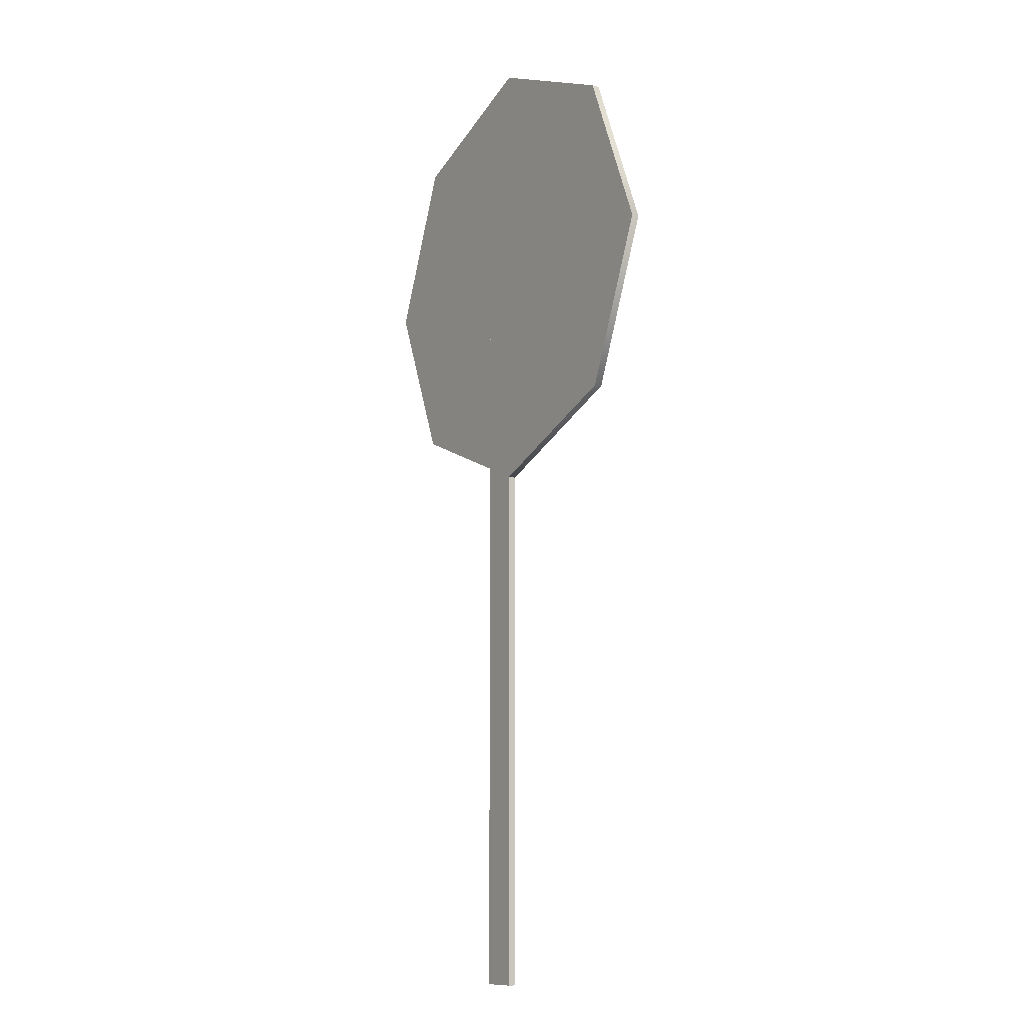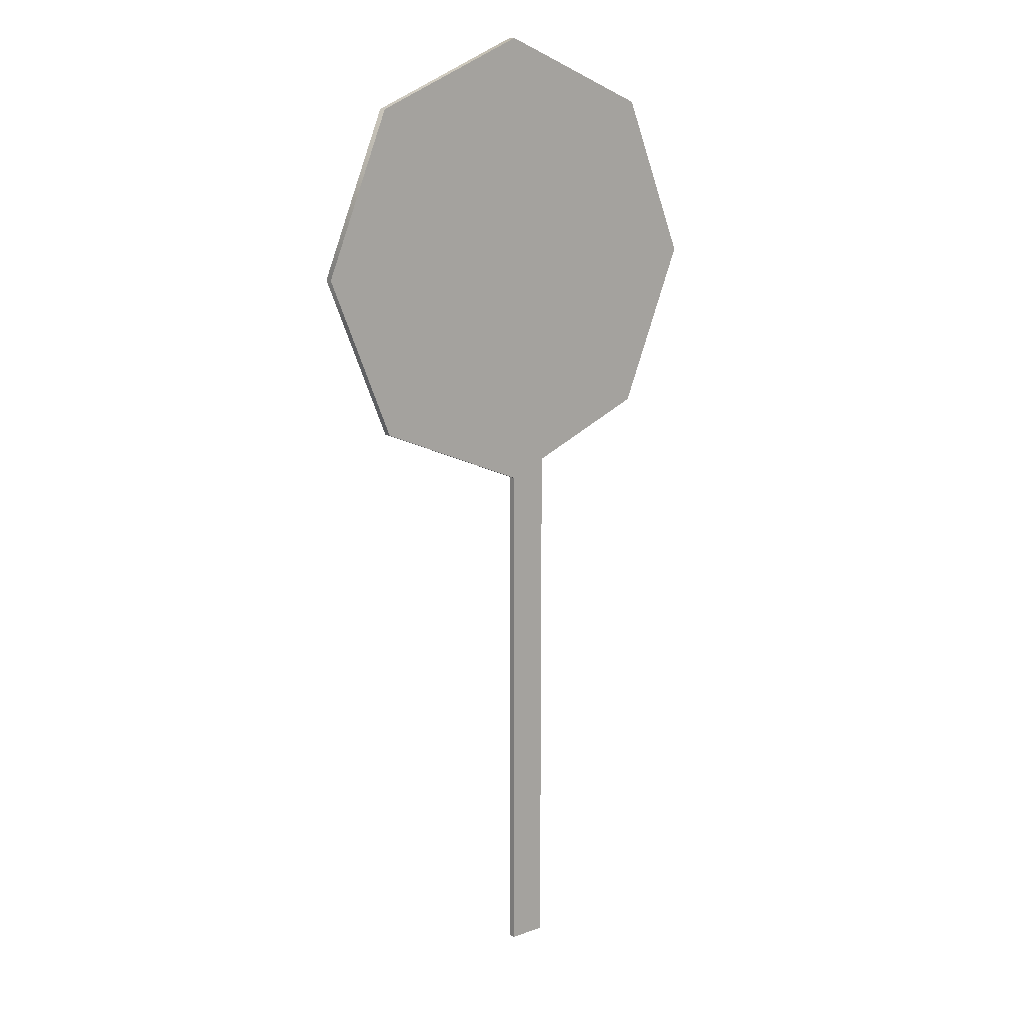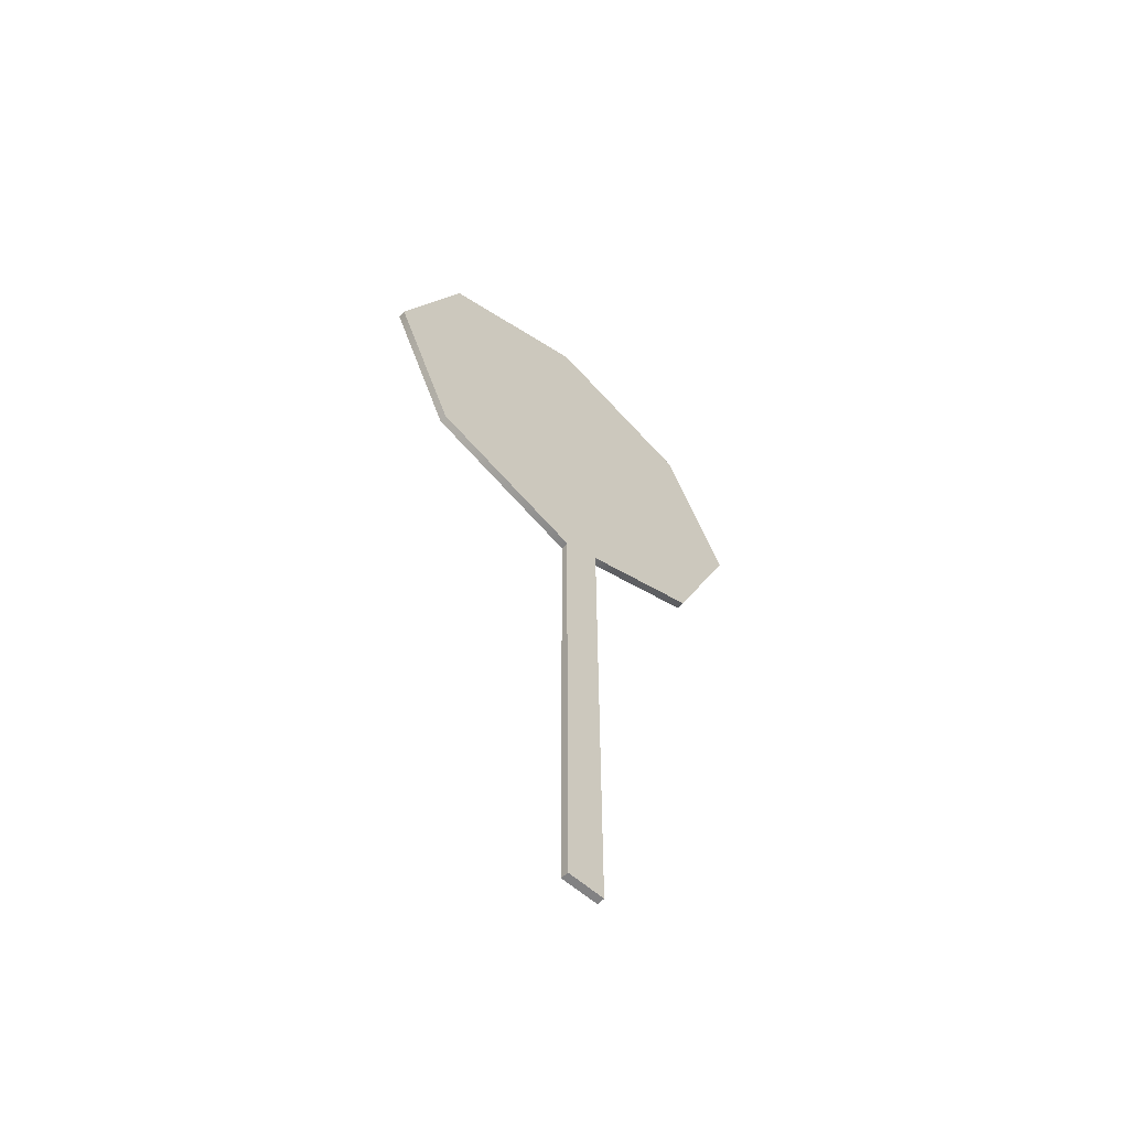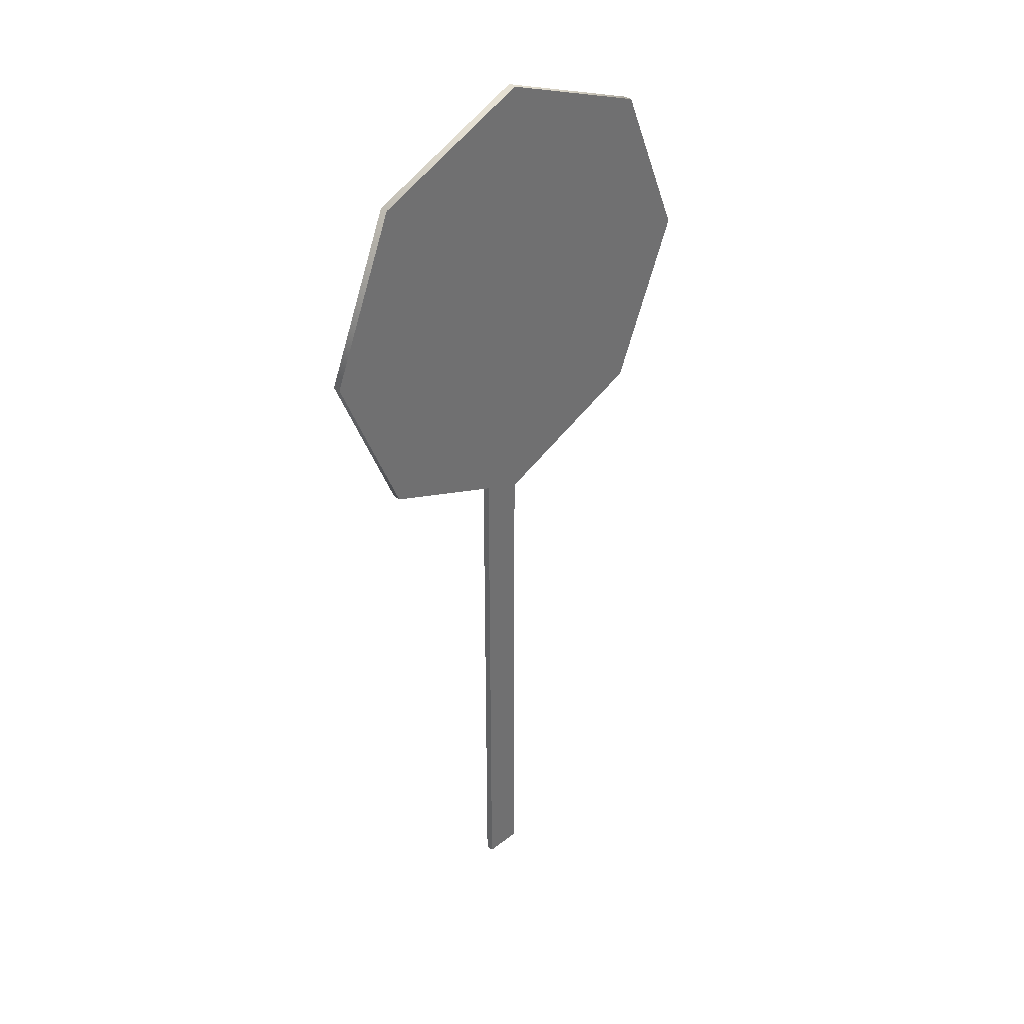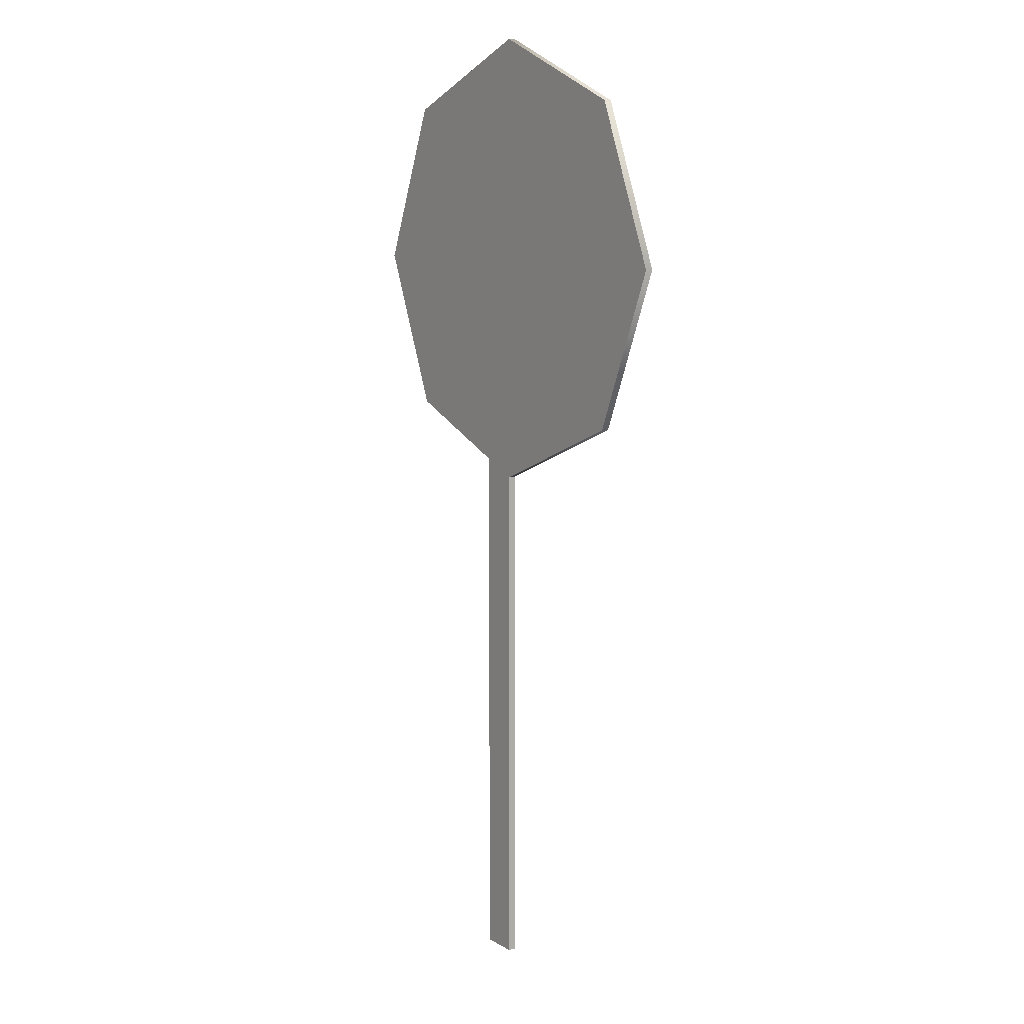
<metadata>
{"format":"obj","ext":"obj","renderer":"f3d","projection":"perspective","resolution":1024,"background":"white","views":[{"elev":-10.8,"azim":57.2,"up":"+Z"},{"elev":13.8,"azim":141.2,"up":"+Z"},{"elev":-60.9,"azim":138.3,"up":"+Z"},{"elev":37.5,"azim":-44.7,"up":"+Z"},{"elev":9.6,"azim":54.9,"up":"+Z"}]}
</metadata>
<code>
g Saw
v -3 0 0
v -3 0.1 0
v -2.121 0 2.121
v -2.121 0.1 2.121
v -2.121 0 2.121
v -2.121 0.1 2.121
v 1.311e-07 0 3
v 1.311e-07 0.1 3
v 1.311e-07 0 3
v 1.311e-07 0.1 3
v 2.121 0 2.121
v 2.121 0.1 2.121
v 2.121 0 2.121
v 2.121 0.1 2.121
v 3 0 -2.623e-07
v 3 0.1 -2.623e-07
v 3 0 -2.623e-07
v 3 0.1 -2.623e-07
v 2.121 0 -2.121
v 2.121 0.1 -2.121
v 2.121 0 -2.121
v 2.121 0.1 -2.121
v -3.577e-08 0 -3
v -3.577e-08 0.1 -3
v -3.577e-08 0 -3
v -3.577e-08 0.1 -3
v -2.121 0 -2.121
v -2.121 0.1 -2.121
v -2.121 0 -2.121
v -2.121 0.1 -2.121
v -3 0 0
v -3 0.1 0
v -3 0 0
v 0 0 0
v -2.121 0 2.121
v -3 0.1 0
v 0 0.1 0
v -2.121 0.1 2.121
v -2.121 0 2.121
v 0 0 0
v 1.311e-07 0 3
v -2.121 0.1 2.121
v 0 0.1 0
v 1.311e-07 0.1 3
v 1.311e-07 0 3
v 0 0 0
v 2.121 0 2.121
v 1.311e-07 0.1 3
v 0 0.1 0
v 2.121 0.1 2.121
v 2.121 0 2.121
v 0 0 0
v 3 0 -2.623e-07
v 2.121 0.1 2.121
v 0 0.1 0
v 3 0.1 -2.623e-07
v 3 0 -2.623e-07
v 0 0 0
v 2.121 0 -2.121
v 3 0.1 -2.623e-07
v 0 0.1 0
v 2.121 0.1 -2.121
v 2.121 0 -2.121
v 0 0 0
v -3.577e-08 0 -3
v 2.121 0.1 -2.121
v 0 0.1 0
v -3.577e-08 0.1 -3
v -3.577e-08 0 -3
v 0 0 0
v -2.121 0 -2.121
v -3.577e-08 0.1 -3
v 0 0.1 0
v -2.121 0.1 -2.121
v -2.121 0 -2.121
v 0 0 0
v -3 0 0
v -2.121 0.1 -2.121
v 0 0.1 0
v -3 0.1 0
f 3 2 1
f 3 4 2
f 7 6 5
f 7 8 6
f 11 10 9
f 11 12 10
f 15 14 13
f 15 16 14
f 19 18 17
f 19 20 18
f 23 22 21
f 23 24 22
f 27 26 25
f 27 28 26
f 31 30 29
f 31 32 30
f 33 34 35
f 39 40 41
f 45 46 47
f 51 52 53
f 57 58 59
f 63 64 65
f 69 70 71
f 75 76 77
f 38 37 36
f 44 43 42
f 50 49 48
f 56 55 54
f 62 61 60
f 68 67 66
f 74 73 72
f 80 79 78
g Base
v 0 0 0
v -0.5 0 0
v 0 0.1 0
v -0.5 0.1 0
v -0.5 0 0
v -0.5 0 -10
v -0.5 0.1 0
v -0.5 0.1 -10
v -0.5 0 -10
v 0 0 -10
v -0.5 0.1 -10
v 0 0.1 -10
v 0 0 -10
v 0 0 0
v 0 0.1 -10
v 0 0.1 0
v 0 0.1 0
v -0.5 0.1 0
v 0 0.1 -10
v -0.5 0.1 -10
v 0 0 -10
v -0.5 0 -10
v 0 0 0
v -0.5 0 0
f 83 82 81
f 83 84 82
f 87 86 85
f 87 88 86
f 91 90 89
f 91 92 90
f 95 94 93
f 95 96 94
f 99 98 97
f 99 100 98
f 103 102 101
f 103 104 102

</code>
